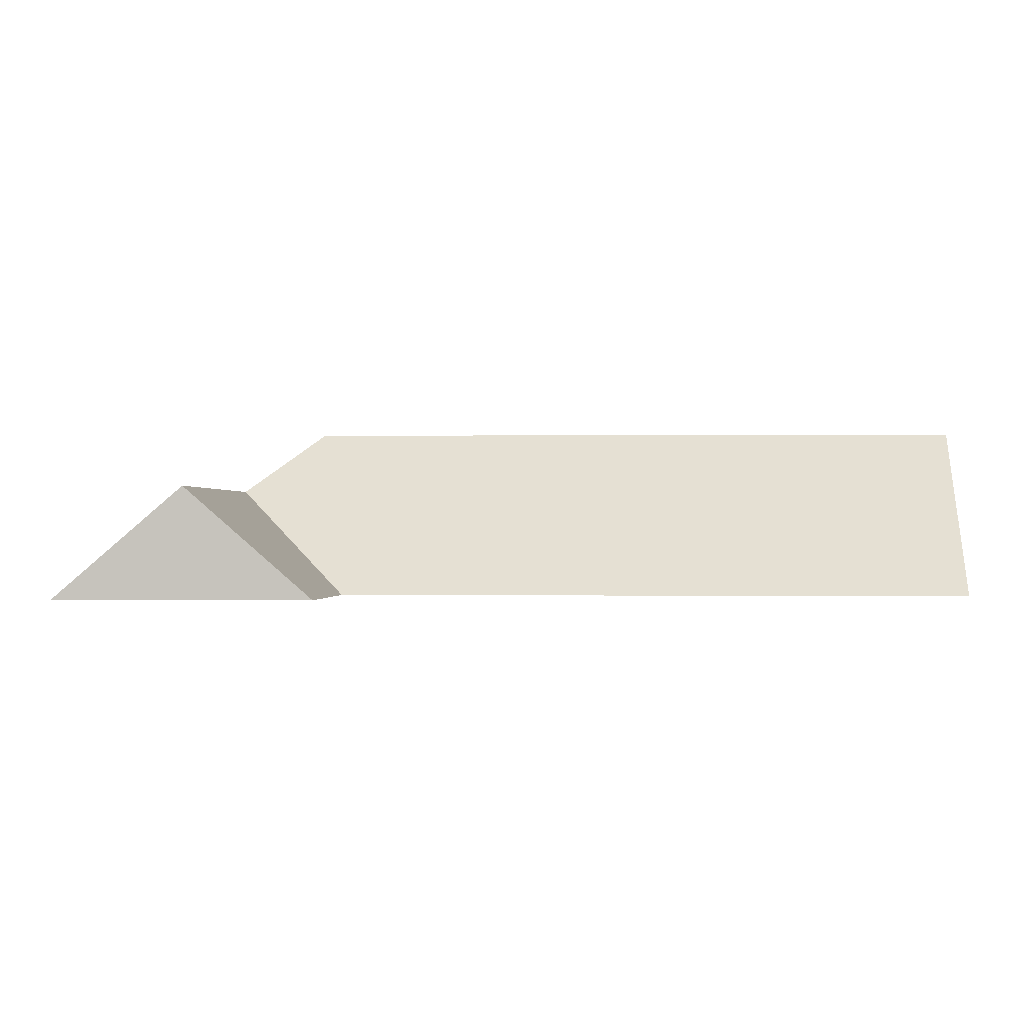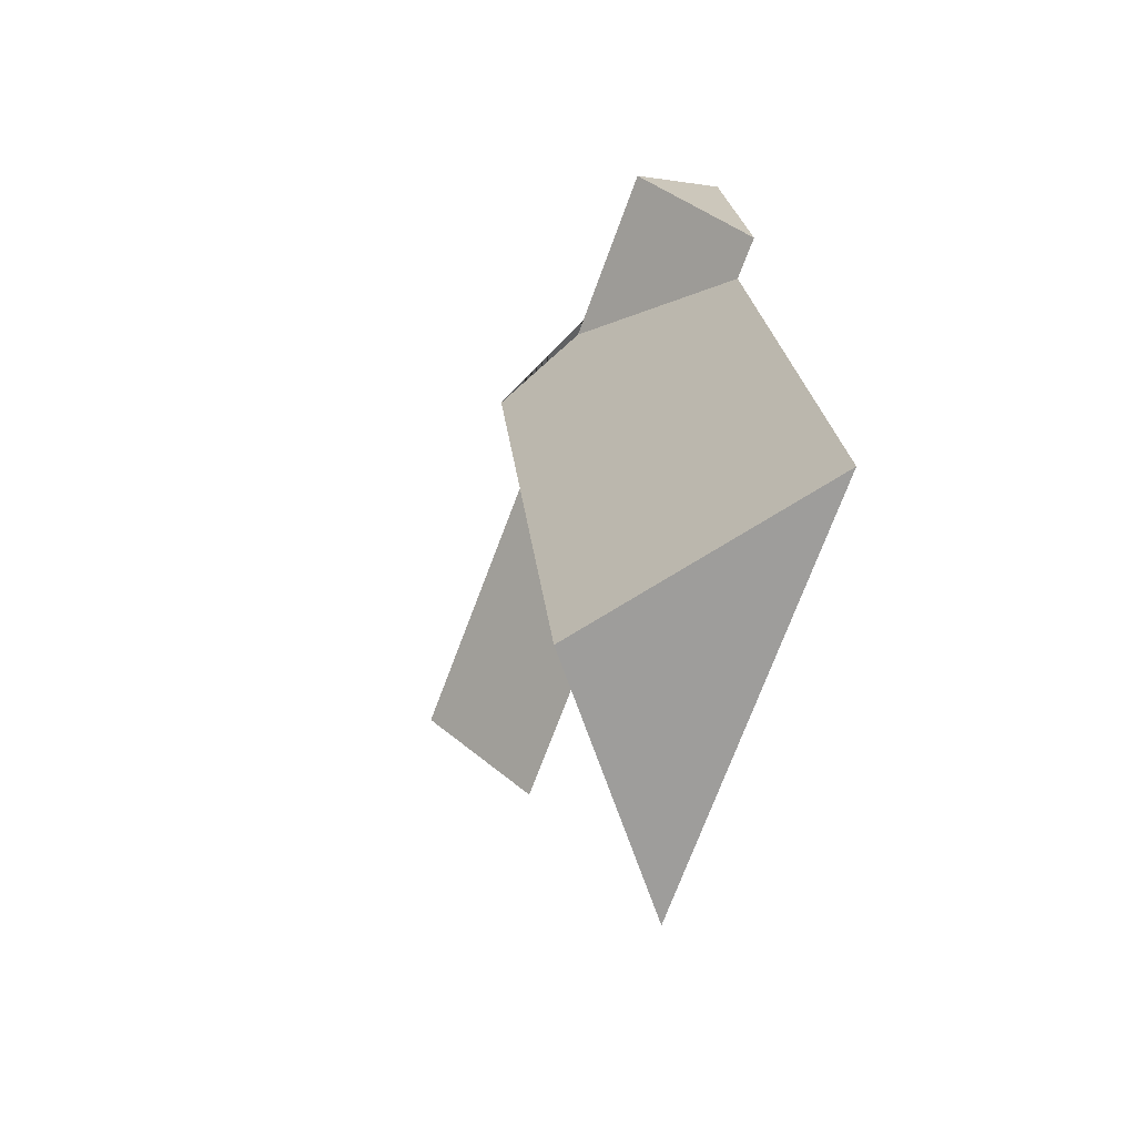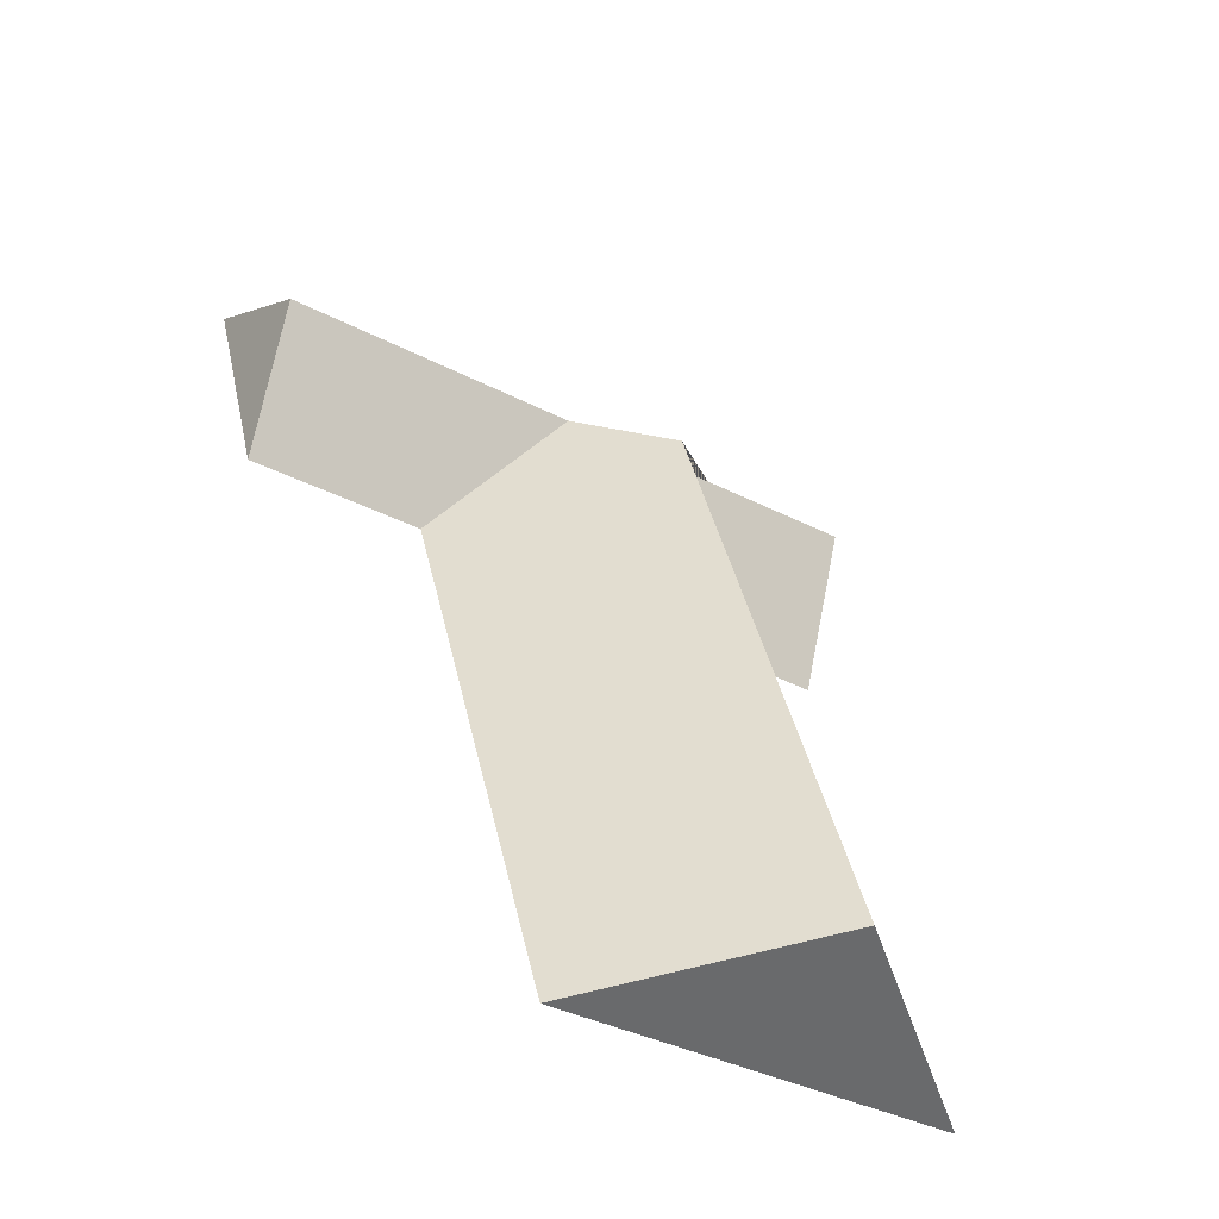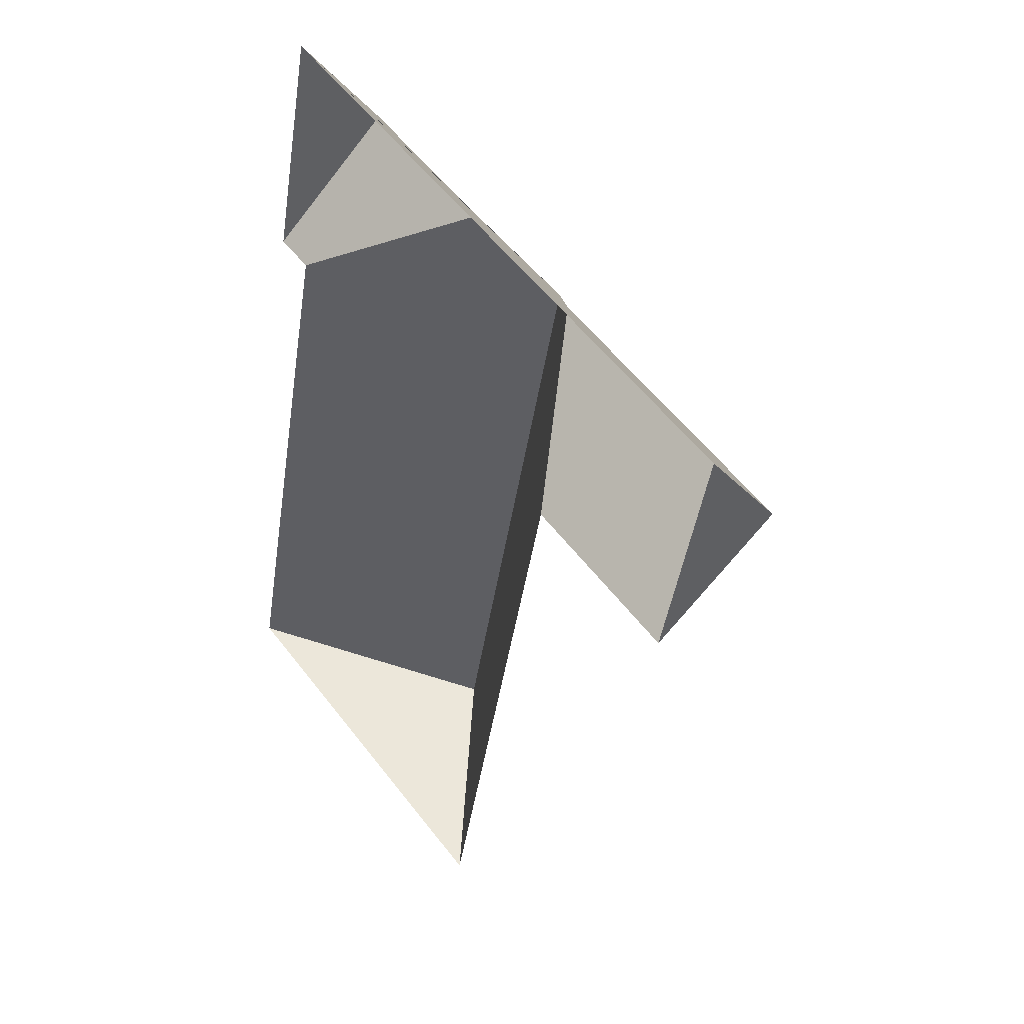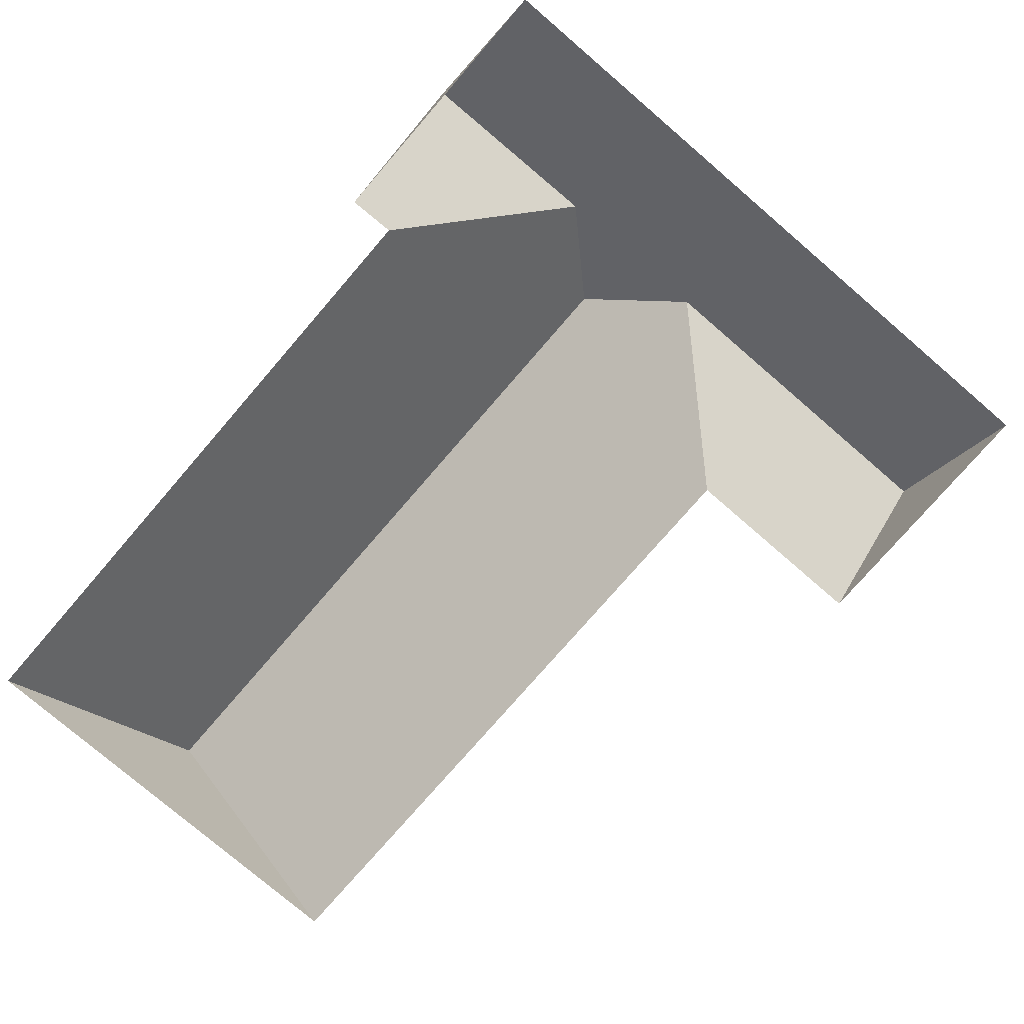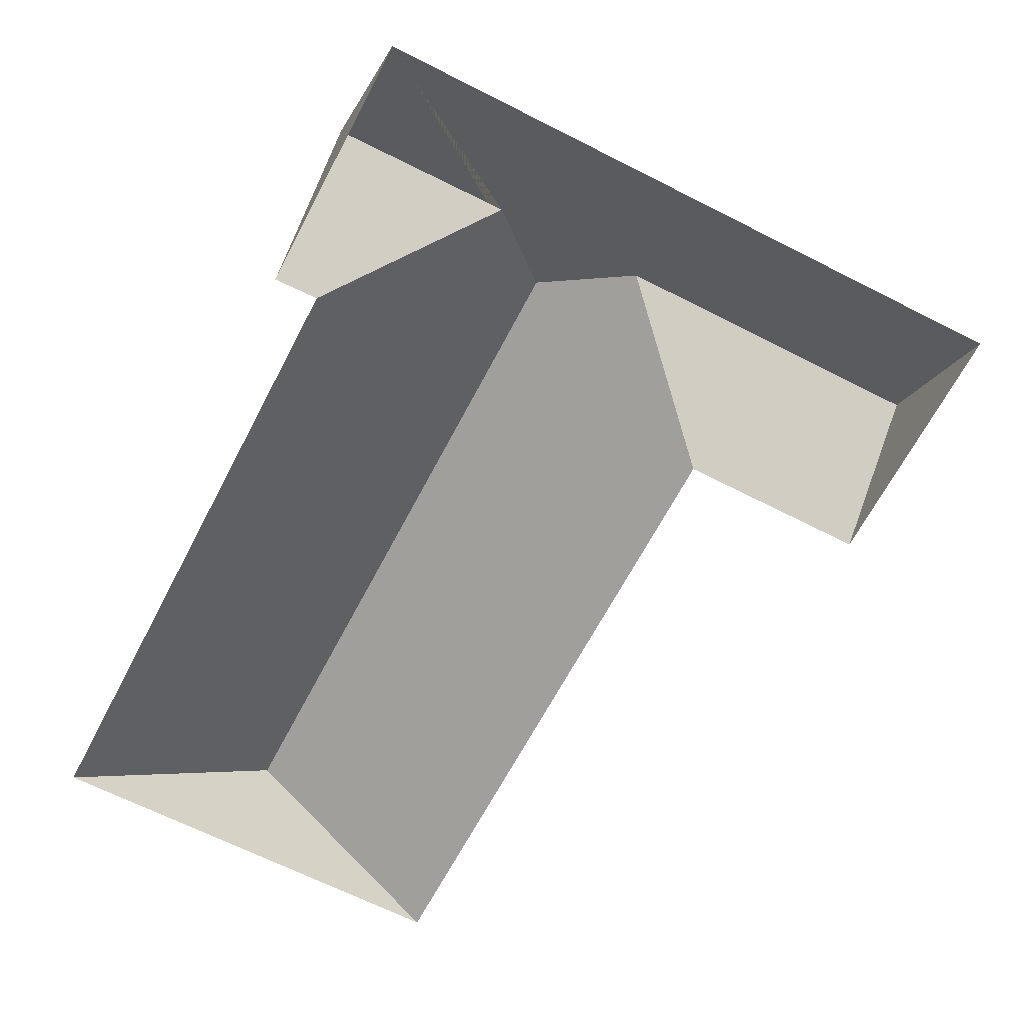
<metadata>
{"format":"obj","ext":"obj","renderer":"f3d","projection":"perspective","resolution":1024,"background":"white","views":[{"elev":-0.5,"azim":108.0,"up":"+Y"},{"elev":-57.4,"azim":-111.1,"up":"+Z"},{"elev":-59.8,"azim":147.7,"up":"+Z"},{"elev":37.2,"azim":52.4,"up":"+Z"},{"elev":-75.9,"azim":-27.2,"up":"+Y"},{"elev":-64.2,"azim":-13.8,"up":"+Y"}]}
</metadata>
<code>
o BK39_500_015027_0034_roof
v 101.2 144.7 -396.1
v 16.24 75 -375.6
v 182.1 75 -415.7
v 75.53 75 -127.7
v 57.85 75 -123.8
v 243 75 -164.3
v 316.7 75 -182.4
v 166.5 145 -124.8
v 142.2 119.4 -88.15
v 70.49 120 -71.56
v 328.6 119.2 -133
v 203.9 119 -102.6
v 340.8 75 -82.79
v 82.85 75 -20.44
v 16.24 0 -375.6
v 182.1 0 -415.7
v 243 0 -164.3
v 316.7 0 -182.4
v 340.8 0 -82.79
v 82.85 0 -20.44
v 57.85 0 -123.8
v 75.53 0 -127.7
f 14 10 9 8 12 11 13
f 11 7 6 12
f 6 3 1 8 12
f 1 2 4 9 8
f 4 5 10 9
f 5 10 14
f 13 11 7
f 3 1 2

</code>
